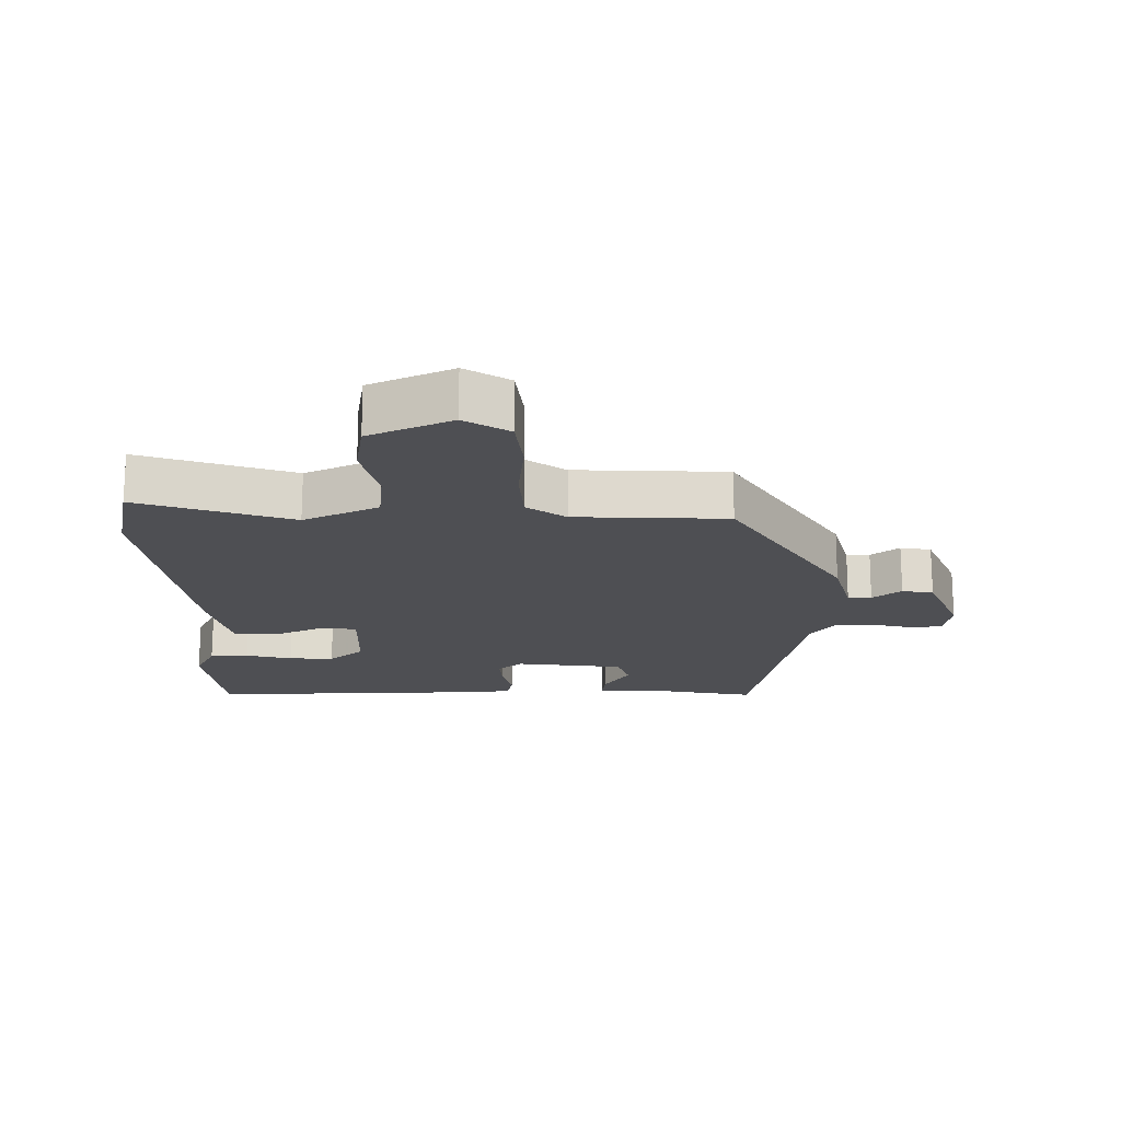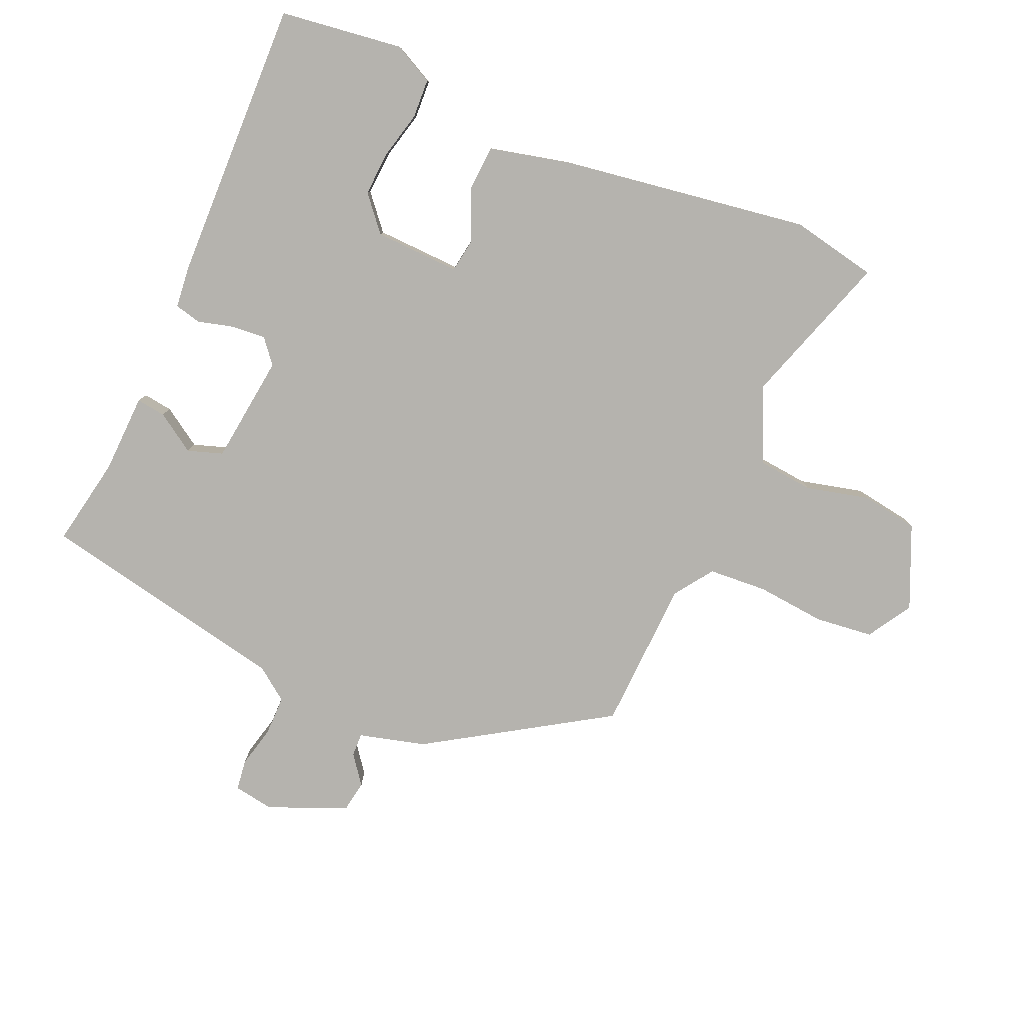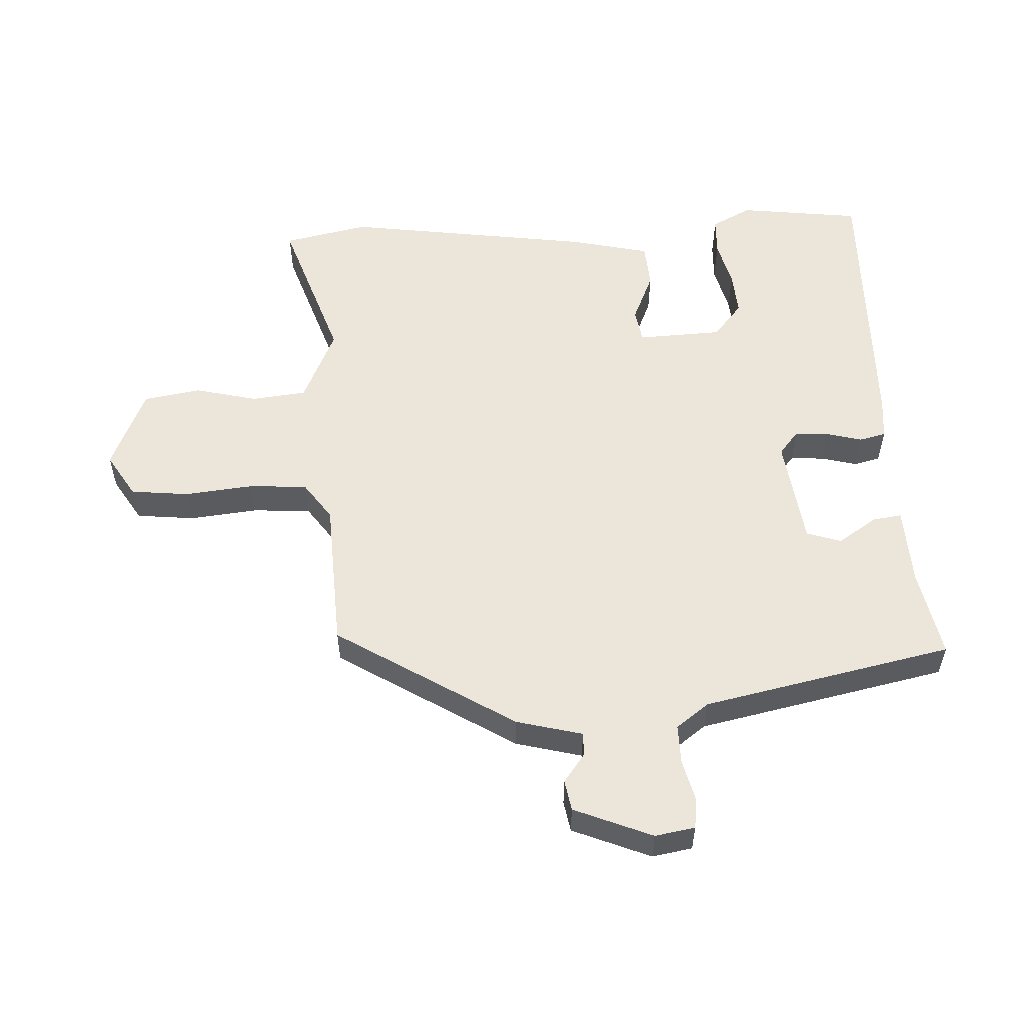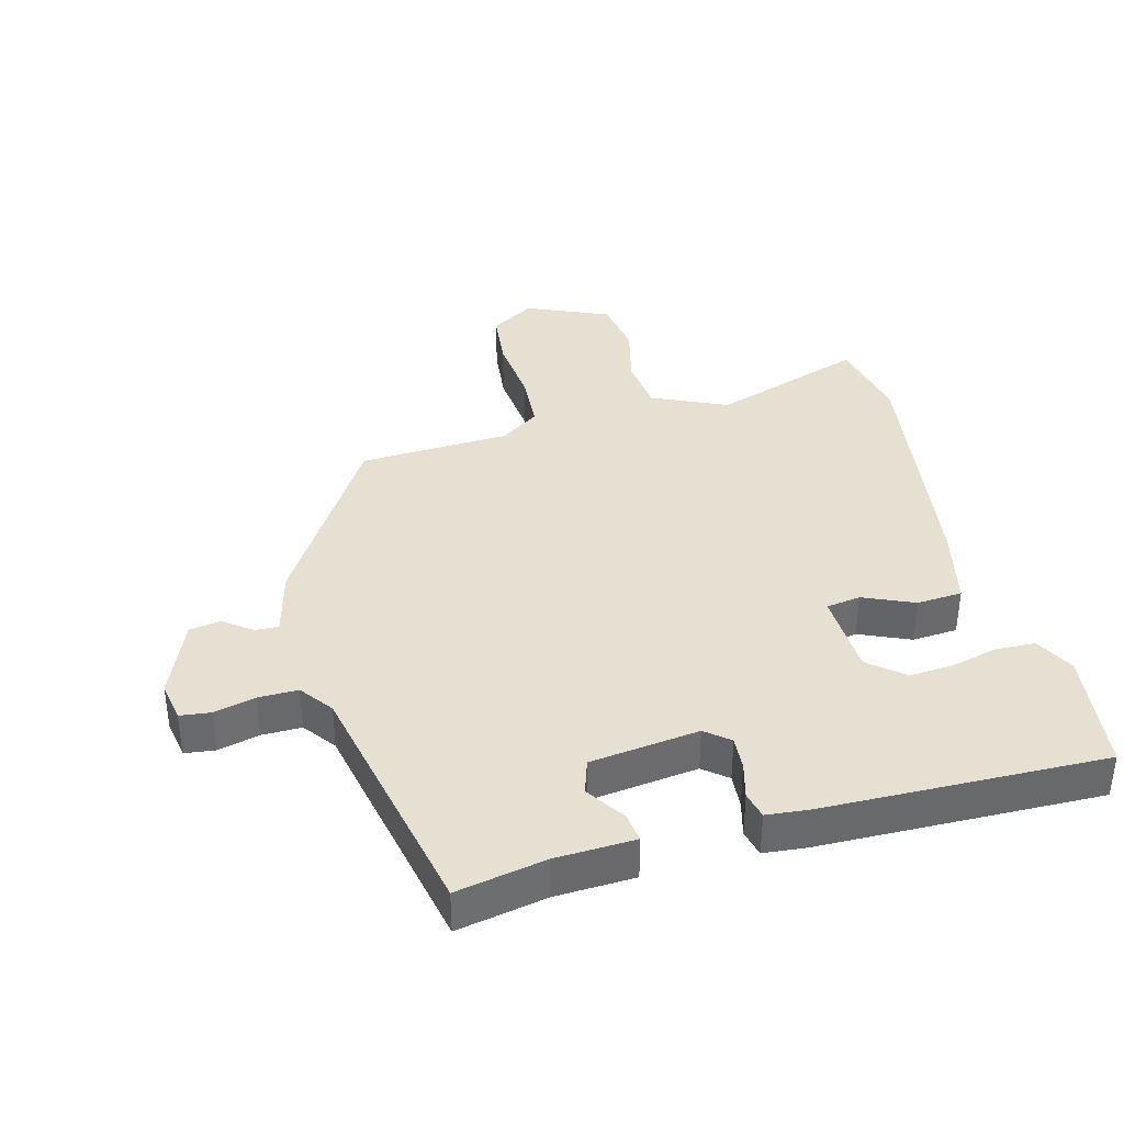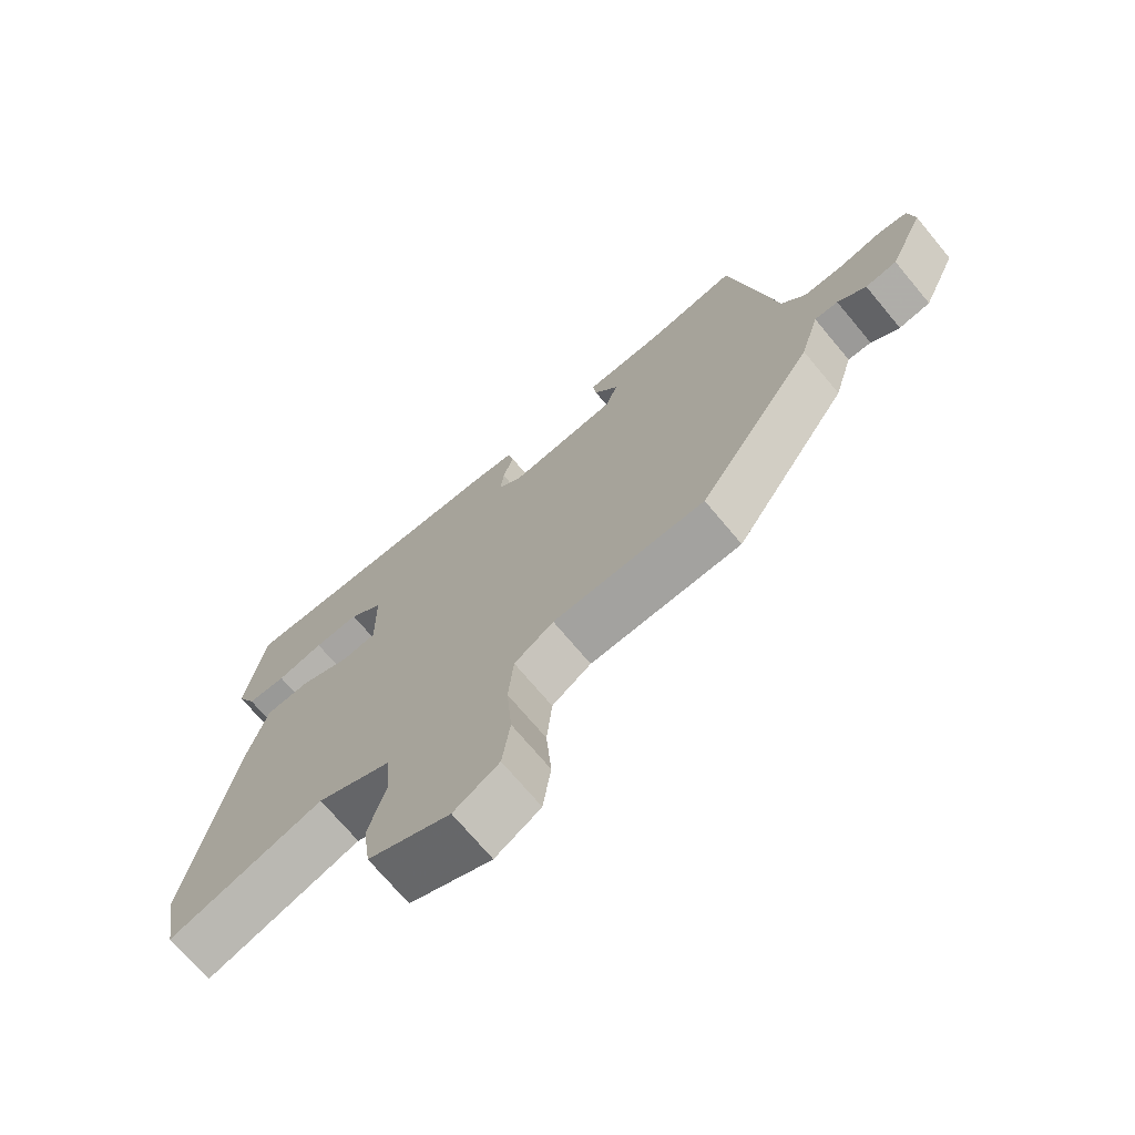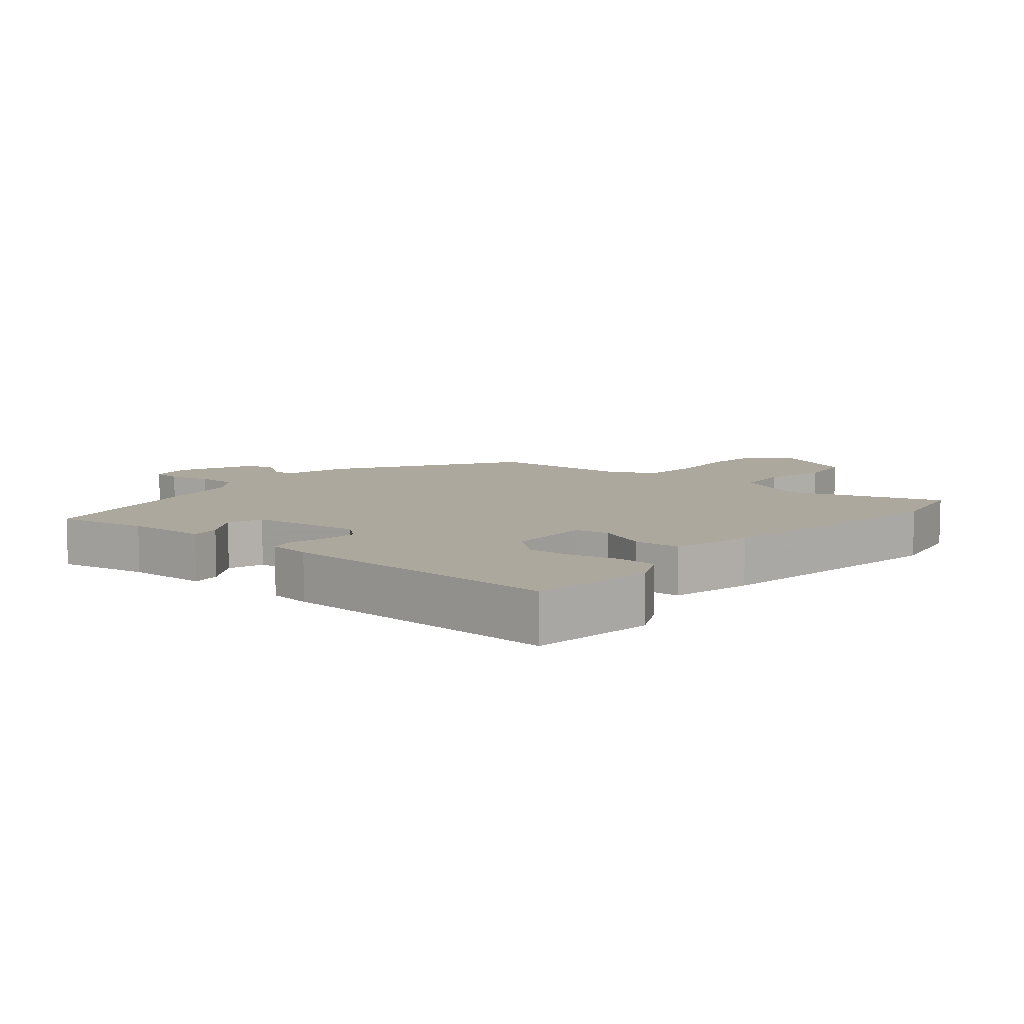
<metadata>
{"format":"obj","ext":"obj","renderer":"f3d","projection":"perspective","resolution":1024,"background":"white","views":[{"elev":-18.2,"azim":179.4,"up":"+Y"},{"elev":-80.0,"azim":65.4,"up":"+Y"},{"elev":55.1,"azim":-94.4,"up":"+Y"},{"elev":37.7,"azim":-16.3,"up":"+Y"},{"elev":-71.7,"azim":-140.1,"up":"+Z"},{"elev":8.7,"azim":39.1,"up":"+Y"}]}
</metadata>
<code>
v -0.348 0.07 -0.465
v -0.526 0.07 -0.195
v -0.555 0.07 -0.094
v -0.591 0.07 -0.096
v -0.634 0.07 -0.13
v -0.682 0.07 -0.123
v -0.735 0.07 -0.004
v -0.726 0.07 0.058
v -0.679 0.07 0.065
v -0.615 0.07 0.051
v -0.554 0.07 0.052
v -0.518 0.07 0.103
v -0.448 0.07 0.491
v -0.31 0.07 0.468
v -0.188 0.07 0.466
v -0.193 0.07 0.421
v -0.231 0.07 0.36
v -0.212 0.07 0.307
v -0.044 0.07 0.29
v -0.008 0.07 0.321
v -0.013 0.07 0.373
v -0.029 0.07 0.428
v -0.02 0.07 0.469
v 0.044 0.07 0.477
v 0.477 0.07 0.497
v 0.506 0.07 0.309
v 0.476 0.07 0.247
v 0.416 0.07 0.243
v 0.344 0.07 0.259
v 0.275 0.07 0.262
v 0.223 0.07 0.216
v 0.221 0.07 0.085
v 0.274 0.07 0.078
v 0.351 0.07 0.114
v 0.421 0.07 0.111
v 0.453 0.07 -0.012
v 0.519 0.07 -0.394
v 0.495 0.07 -0.526
v 0.258 0.07 -0.453
v 0.144 0.07 -0.508
v 0.137 0.07 -0.593
v 0.163 0.07 -0.689
v 0.151 0.07 -0.777
v 0.026 0.07 -0.835
v -0.043 0.07 -0.795
v -0.055 0.07 -0.706
v -0.047 0.07 -0.6
v -0.055 0.07 -0.51
v -0.115 0.07 -0.47
v -0.348 0 -0.465
v -0.526 0 -0.195
v -0.555 0 -0.094
v -0.591 0 -0.096
v -0.634 0 -0.13
v -0.682 0 -0.123
v -0.735 0 -0.004
v -0.726 0 0.058
v -0.679 0 0.065
v -0.615 0 0.051
v -0.554 0 0.052
v -0.518 0 0.103
v -0.448 0 0.491
v -0.31 0 0.468
v -0.188 0 0.466
v -0.193 0 0.421
v -0.231 0 0.36
v -0.212 0 0.307
v -0.044 0 0.29
v -0.008 0 0.321
v -0.013 0 0.373
v -0.029 0 0.428
v -0.02 0 0.469
v 0.044 0 0.477
v 0.477 0 0.497
v 0.506 0 0.309
v 0.476 0 0.247
v 0.416 0 0.243
v 0.344 0 0.259
v 0.275 0 0.262
v 0.223 0 0.216
v 0.221 0 0.085
v 0.274 0 0.078
v 0.351 0 0.114
v 0.421 0 0.111
v 0.453 0 -0.012
v 0.519 0 -0.394
v 0.495 0 -0.526
v 0.258 0 -0.453
v 0.144 0 -0.508
v 0.137 0 -0.593
v 0.163 0 -0.689
v 0.151 0 -0.777
v 0.026 0 -0.835
v -0.043 0 -0.795
v -0.055 0 -0.706
v -0.047 0 -0.6
v -0.055 0 -0.51
v -0.115 0 -0.47
f 45 46 47
f 44 45 47
f 43 44 47
f 42 43 47
f 41 42 47
f 40 41 47 48
f 39 40 48 49
f 37 38 39
f 36 37 39
f 35 36 39
f 34 35 39
f 33 34 39
f 1 2 3
f 49 1 3
f 39 49 3
f 33 39 3
f 32 33 3
f 27 28 29
f 26 27 29
f 25 26 29
f 24 25 29
f 23 24 29
f 22 23 29
f 21 22 29
f 20 21 29 30
f 19 20 30 31
f 14 15 16 17
f 14 17 18
f 13 14 18
f 12 13 18
f 32 3 4
f 31 32 4
f 19 31 4
f 18 19 4
f 12 18 4
f 11 12 4
f 5 6 7
f 4 5 7
f 11 4 7
f 10 11 7
f 7 8 9 10
f 96 95 94
f 96 94 93
f 96 93 92
f 96 92 91
f 96 91 90
f 97 96 90 89
f 98 97 89 88
f 88 87 86
f 88 86 85
f 88 85 84
f 88 84 83
f 88 83 82
f 52 51 50
f 52 50 98
f 52 98 88
f 52 88 82
f 52 82 81
f 78 77 76
f 78 76 75
f 78 75 74
f 78 74 73
f 78 73 72
f 78 72 71
f 78 71 70
f 79 78 70 69
f 80 79 69 68
f 66 65 64 63
f 67 66 63
f 67 63 62
f 67 62 61
f 53 52 81
f 53 81 80
f 53 80 68
f 53 68 67
f 53 67 61
f 53 61 60
f 56 55 54
f 56 54 53
f 56 53 60
f 56 60 59
f 59 58 57 56
f 1 50 51 2
f 2 51 52 3
f 3 52 53 4
f 4 53 54 5
f 5 54 55 6
f 6 55 56 7
f 7 56 57 8
f 8 57 58 9
f 9 58 59 10
f 10 59 60 11
f 11 60 61 12
f 12 61 62 13
f 13 62 63 14
f 14 63 64 15
f 15 64 65 16
f 16 65 66 17
f 17 66 67 18
f 18 67 68 19
f 19 68 69 20
f 20 69 70 21
f 21 70 71 22
f 22 71 72 23
f 23 72 73 24
f 24 73 74 25
f 25 74 75 26
f 26 75 76 27
f 27 76 77 28
f 28 77 78 29
f 29 78 79 30
f 30 79 80 31
f 31 80 81 32
f 32 81 82 33
f 33 82 83 34
f 34 83 84 35
f 35 84 85 36
f 36 85 86 37
f 37 86 87 38
f 38 87 88 39
f 39 88 89 40
f 40 89 90 41
f 41 90 91 42
f 42 91 92 43
f 43 92 93 44
f 44 93 94 45
f 45 94 95 46
f 46 95 96 47
f 47 96 97 48
f 48 97 98 49
f 49 98 50 1

</code>
